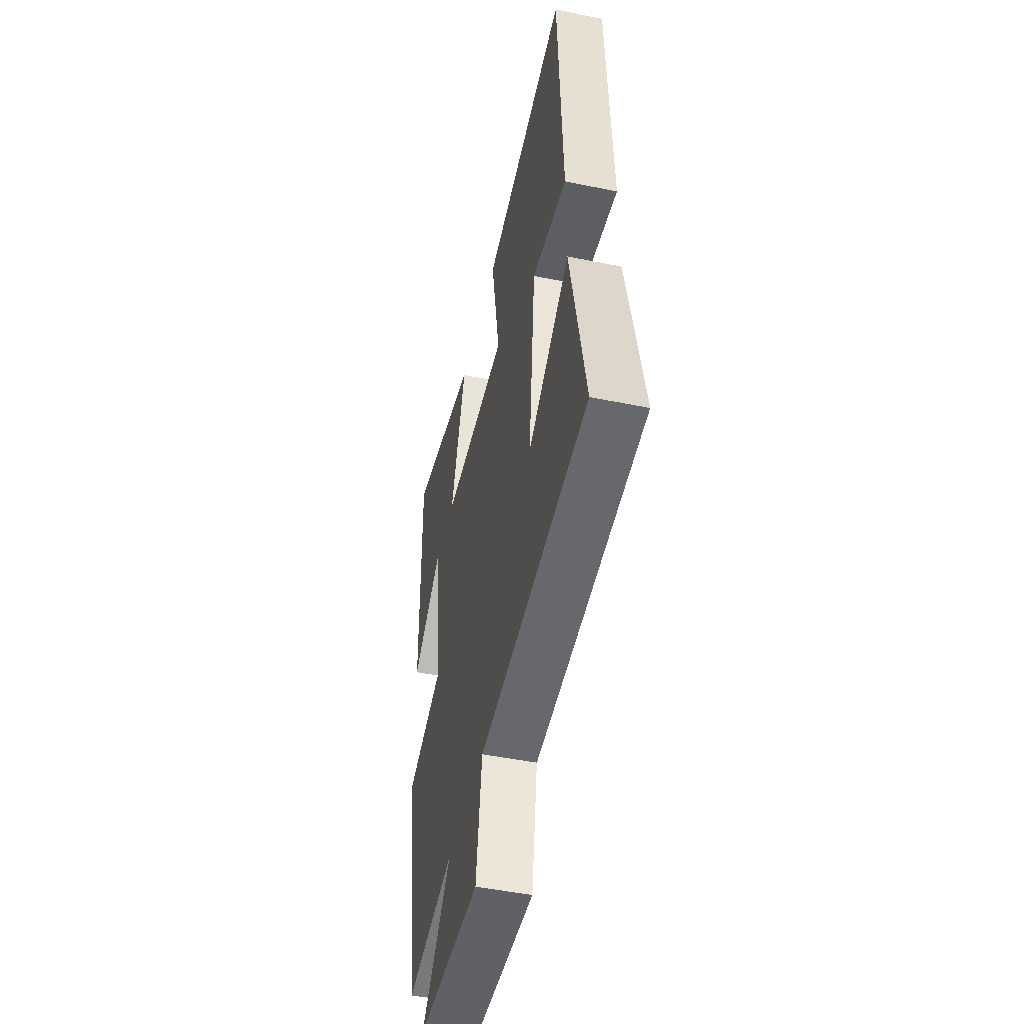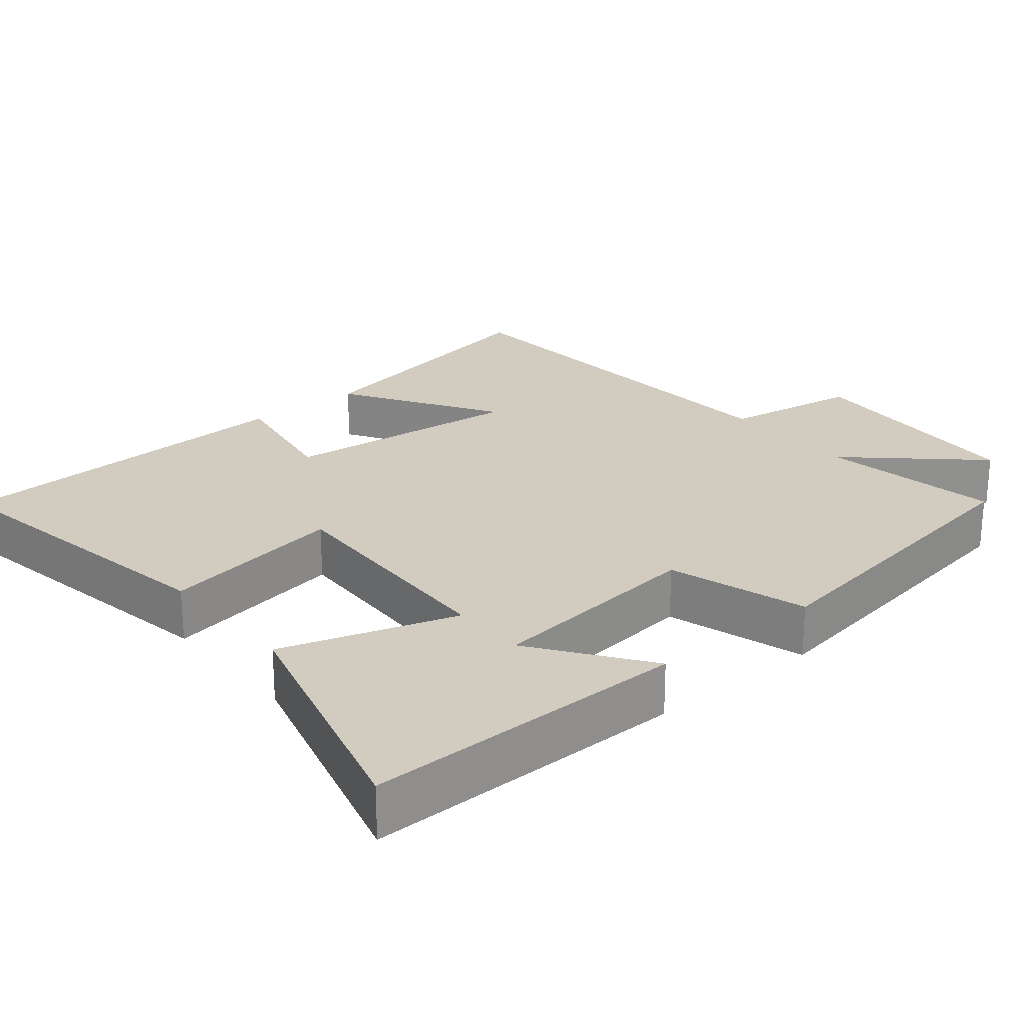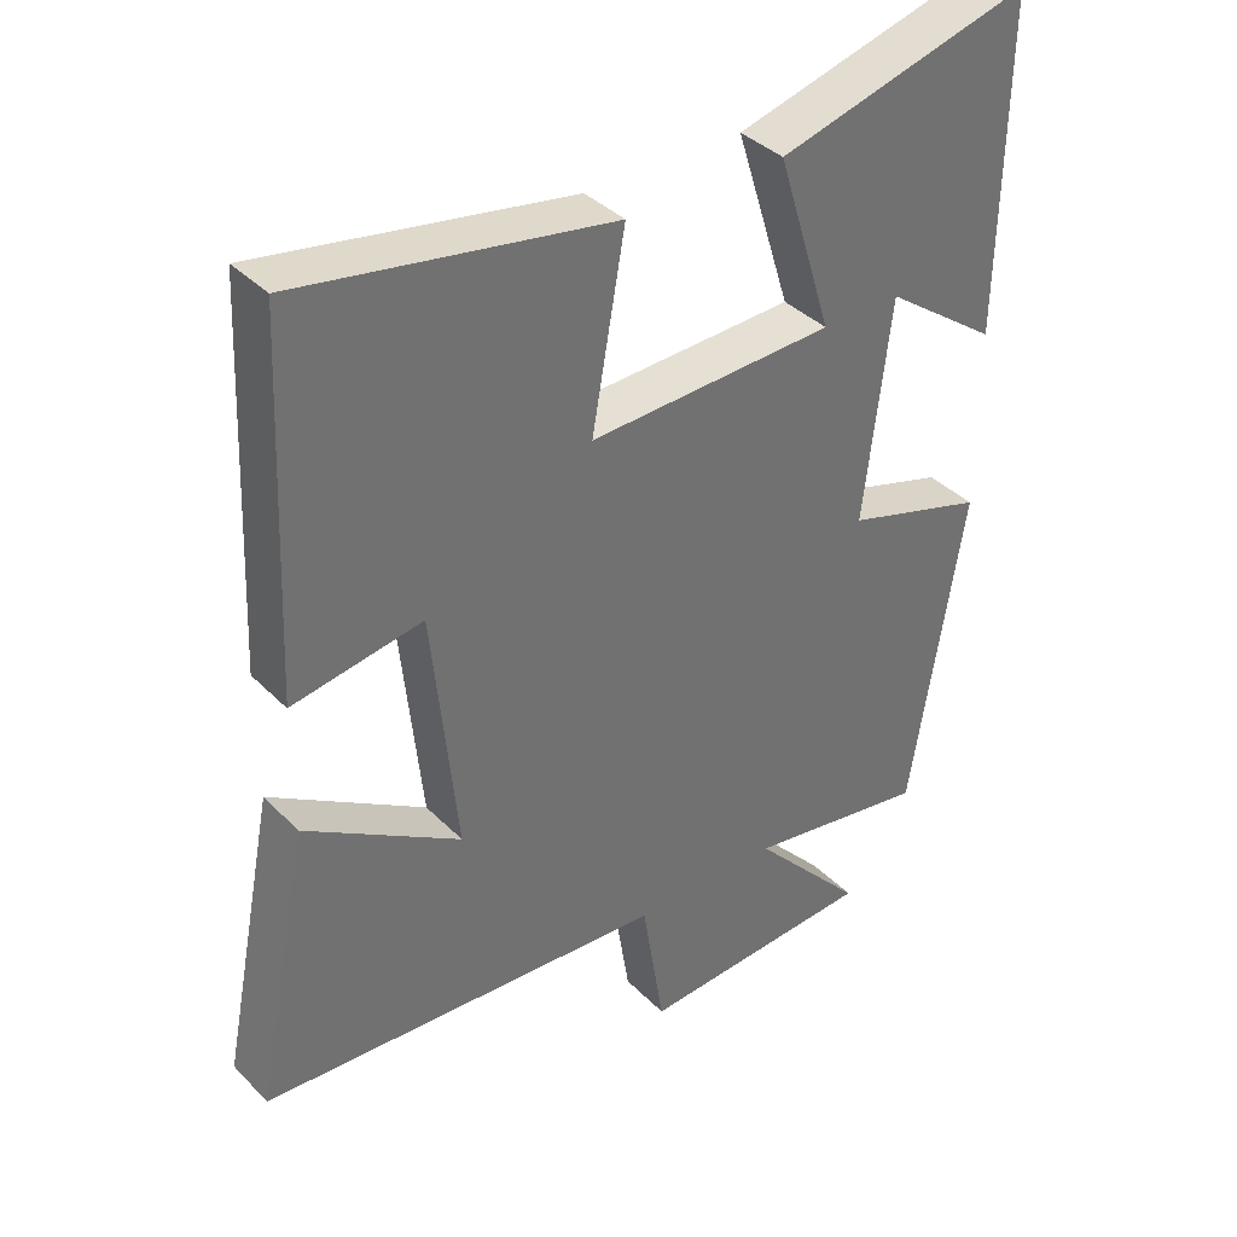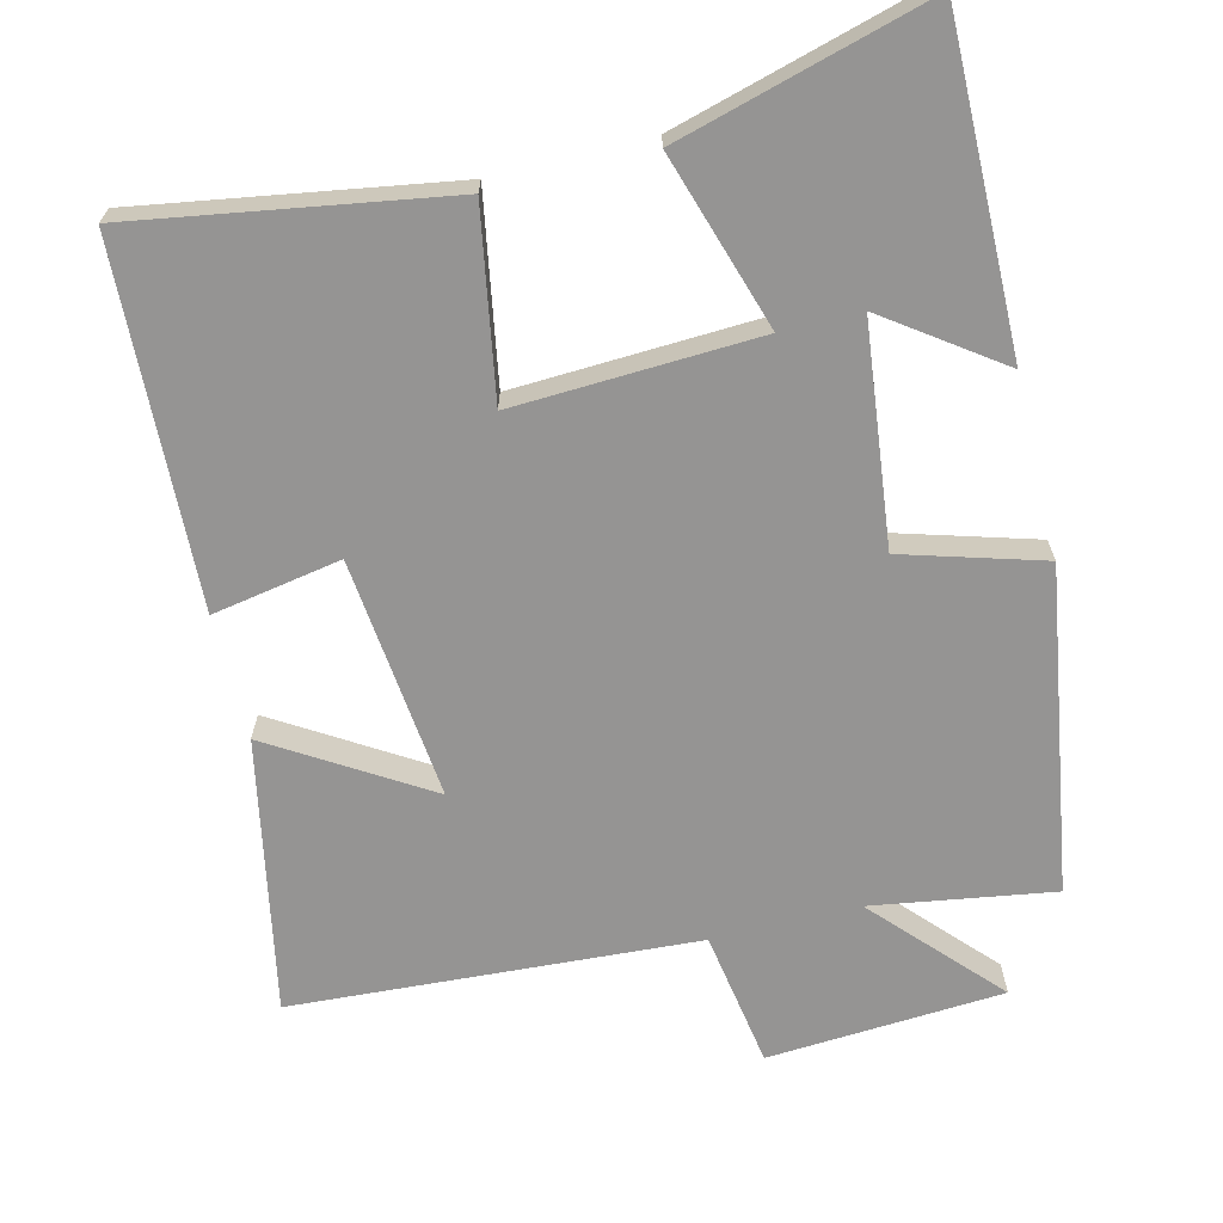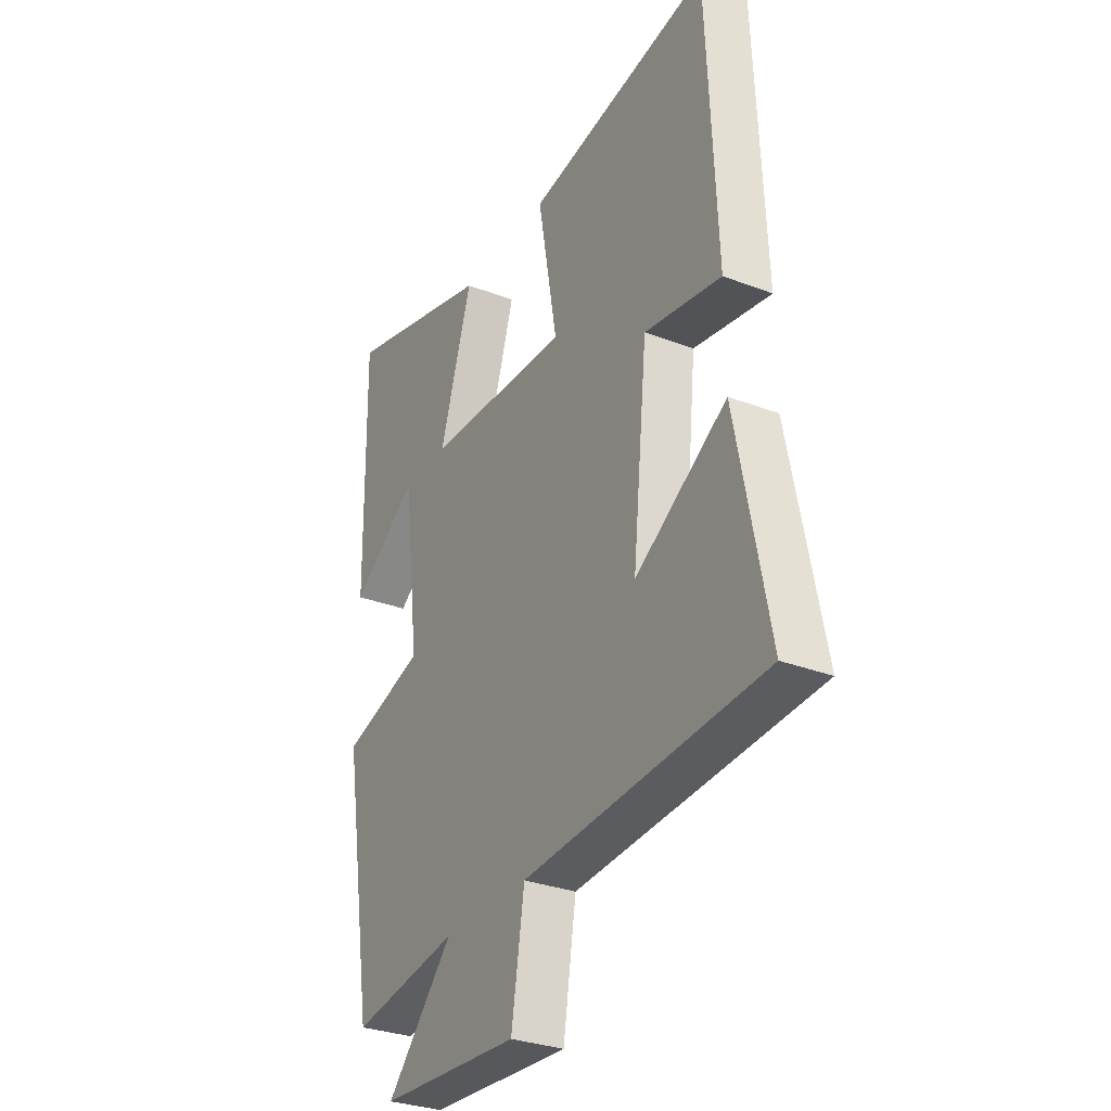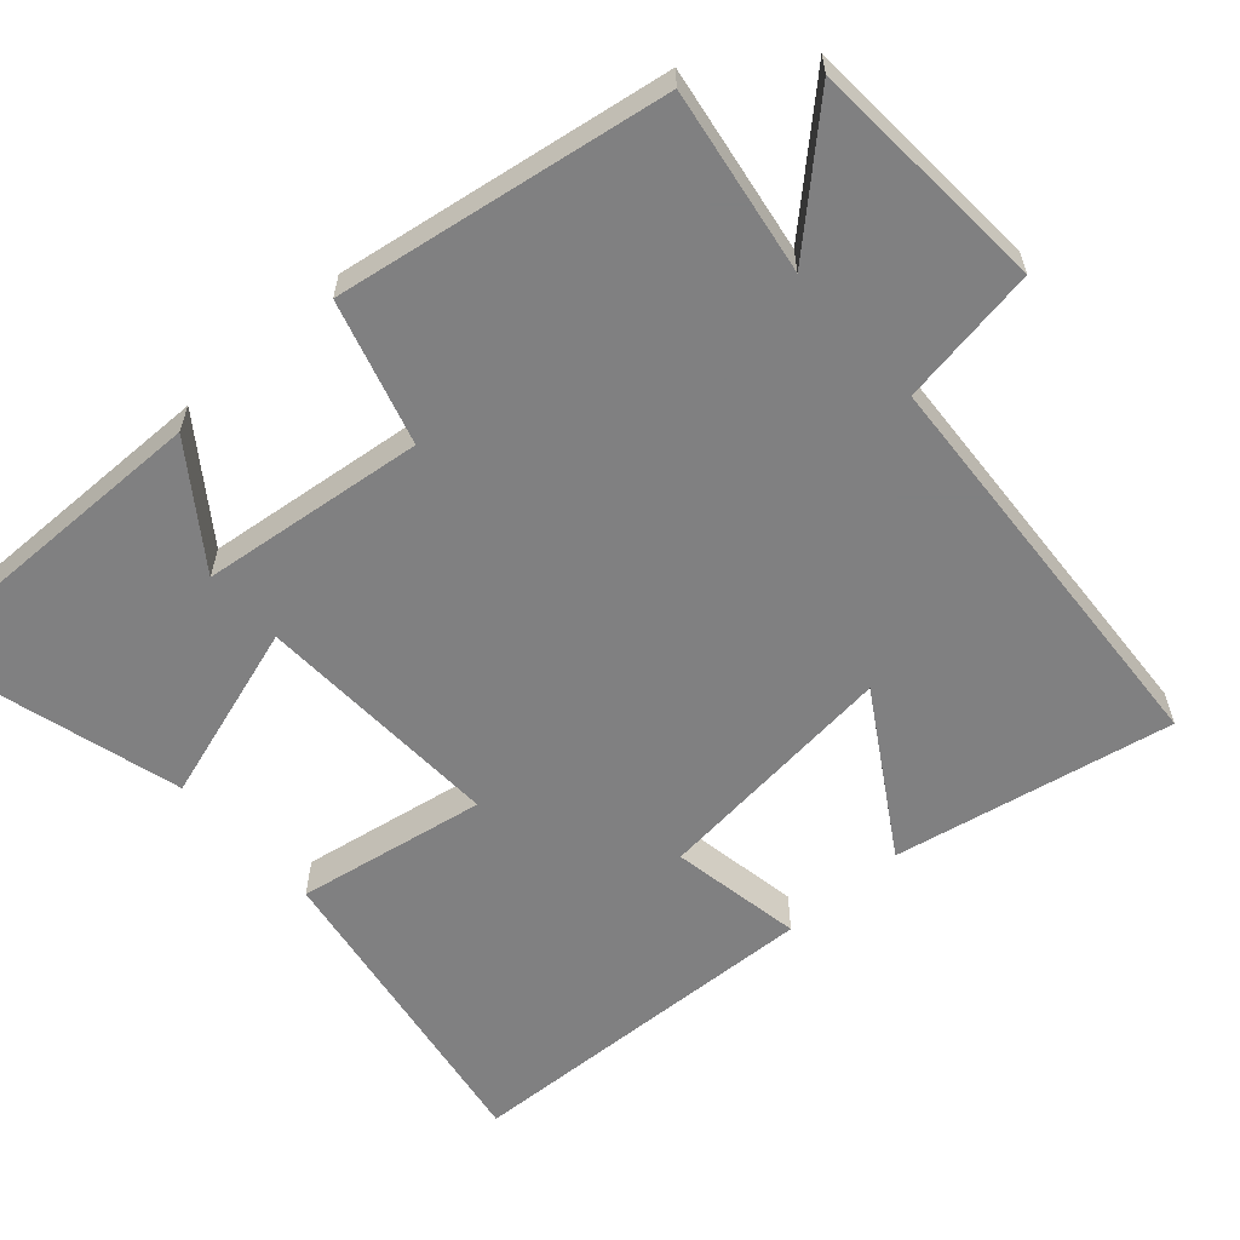
<metadata>
{"format":"obj","ext":"obj","renderer":"f3d","projection":"perspective","resolution":1024,"background":"white","views":[{"elev":-48.8,"azim":-102.8,"up":"+Z"},{"elev":24.0,"azim":50.5,"up":"+Y"},{"elev":37.6,"azim":-38.4,"up":"+Z"},{"elev":-67.1,"azim":14.0,"up":"+Y"},{"elev":-30.7,"azim":-118.9,"up":"+Z"},{"elev":-60.0,"azim":131.8,"up":"+Y"}]}
</metadata>
<code>
v -0.478 0.07 0.571
v -0.052 0.07 0.5
v -0.097 0.07 0.246
v 0.237 0.07 0.26
v 0.162 0.07 0.5
v 0.507 0.07 0.595
v 0.5 0.07 0.149
v 0.345 0.07 0.26
v 0.309 0.07 -0.04
v 0.5 0.07 -0.097
v 0.428 0.07 -0.54
v 0.18 0.07 -0.5
v 0.334 0.07 -0.668
v 0.01 0.07 -0.688
v -0.02 0.07 -0.5
v -0.574 0.07 -0.464
v -0.5 0.07 -0.09
v -0.289 0.07 -0.221
v -0.323 0.07 0.111
v -0.5 0.07 0.08
v -0.478 0 0.571
v -0.052 0 0.5
v -0.097 0 0.246
v 0.237 0 0.26
v 0.162 0 0.5
v 0.507 0 0.595
v 0.5 0 0.149
v 0.345 0 0.26
v 0.309 0 -0.04
v 0.5 0 -0.097
v 0.428 0 -0.54
v 0.18 0 -0.5
v 0.334 0 -0.668
v 0.01 0 -0.688
v -0.02 0 -0.5
v -0.574 0 -0.464
v -0.5 0 -0.09
v -0.289 0 -0.221
v -0.323 0 0.111
v -0.5 0 0.08
f 19 20 1 2
f 18 19 2 3
f 15 16 17 18
f 15 18 3 4
f 12 13 14 15
f 12 15 4
f 9 10 11 12
f 8 9 12 4
f 5 6 7 8
f 4 5 8
f 22 21 40 39
f 23 22 39 38
f 38 37 36 35
f 24 23 38 35
f 35 34 33 32
f 24 35 32
f 32 31 30 29
f 24 32 29 28
f 28 27 26 25
f 28 25 24
f 1 21 22 2
f 2 22 23 3
f 3 23 24 4
f 4 24 25 5
f 5 25 26 6
f 6 26 27 7
f 7 27 28 8
f 8 28 29 9
f 9 29 30 10
f 10 30 31 11
f 11 31 32 12
f 12 32 33 13
f 13 33 34 14
f 14 34 35 15
f 15 35 36 16
f 16 36 37 17
f 17 37 38 18
f 18 38 39 19
f 19 39 40 20
f 20 40 21 1

</code>
